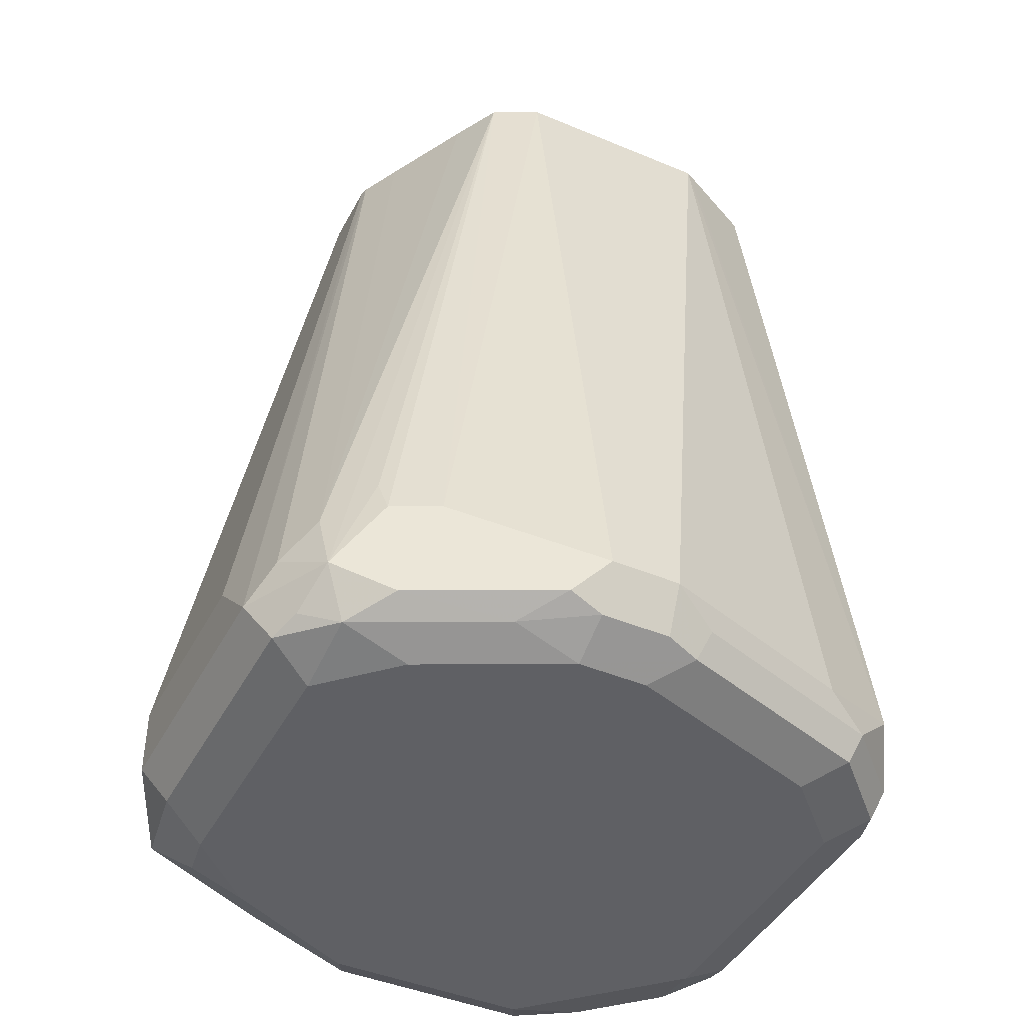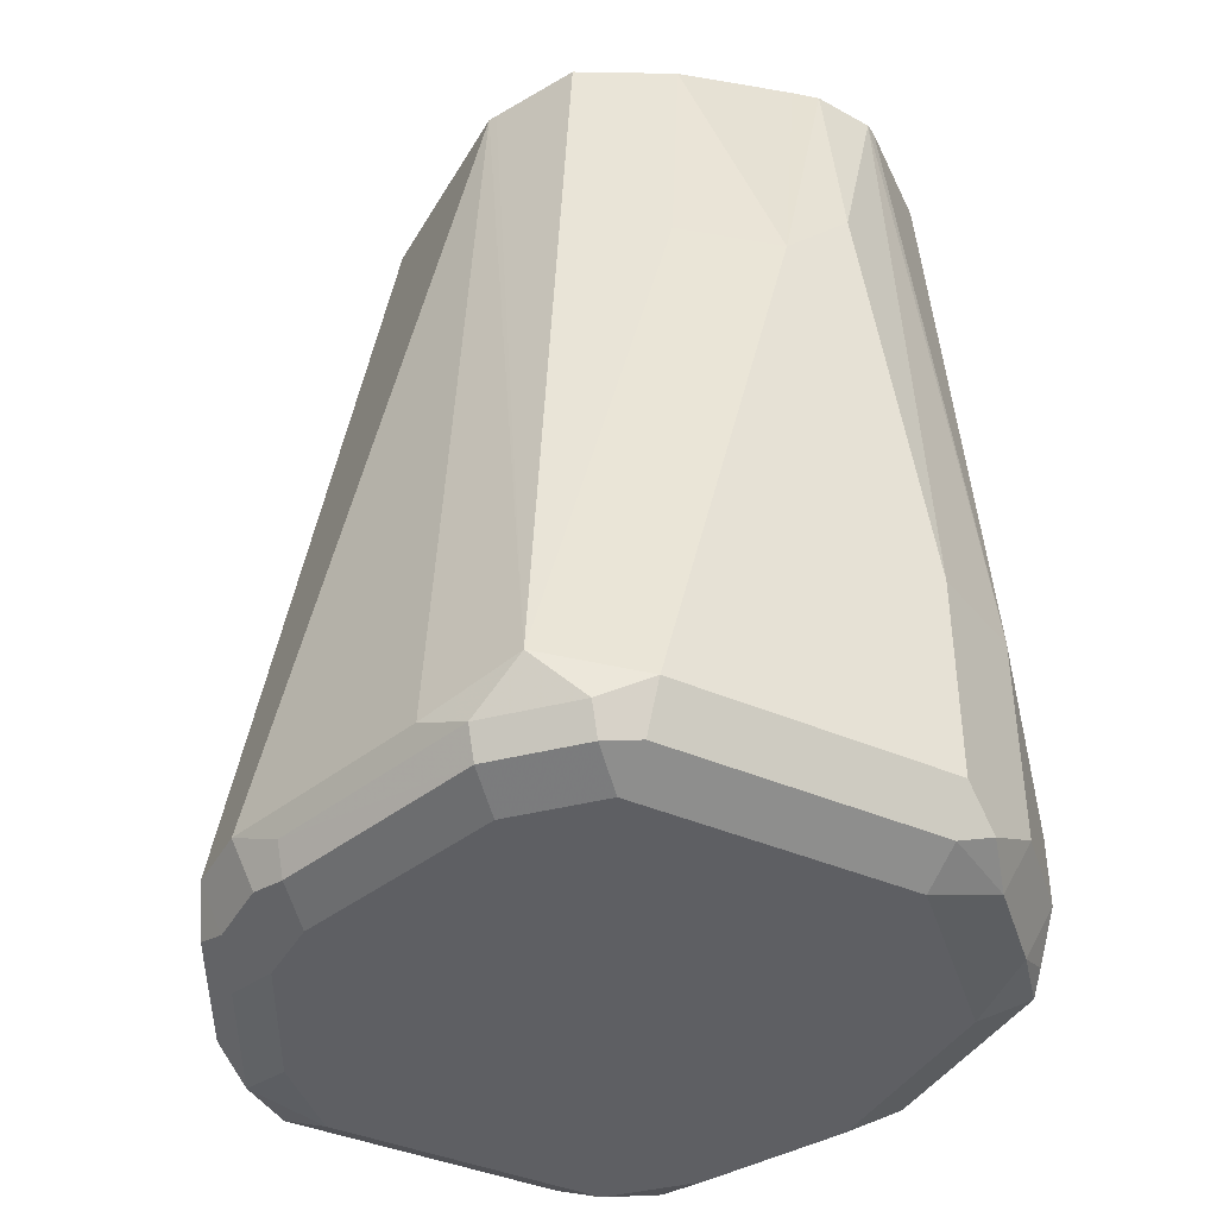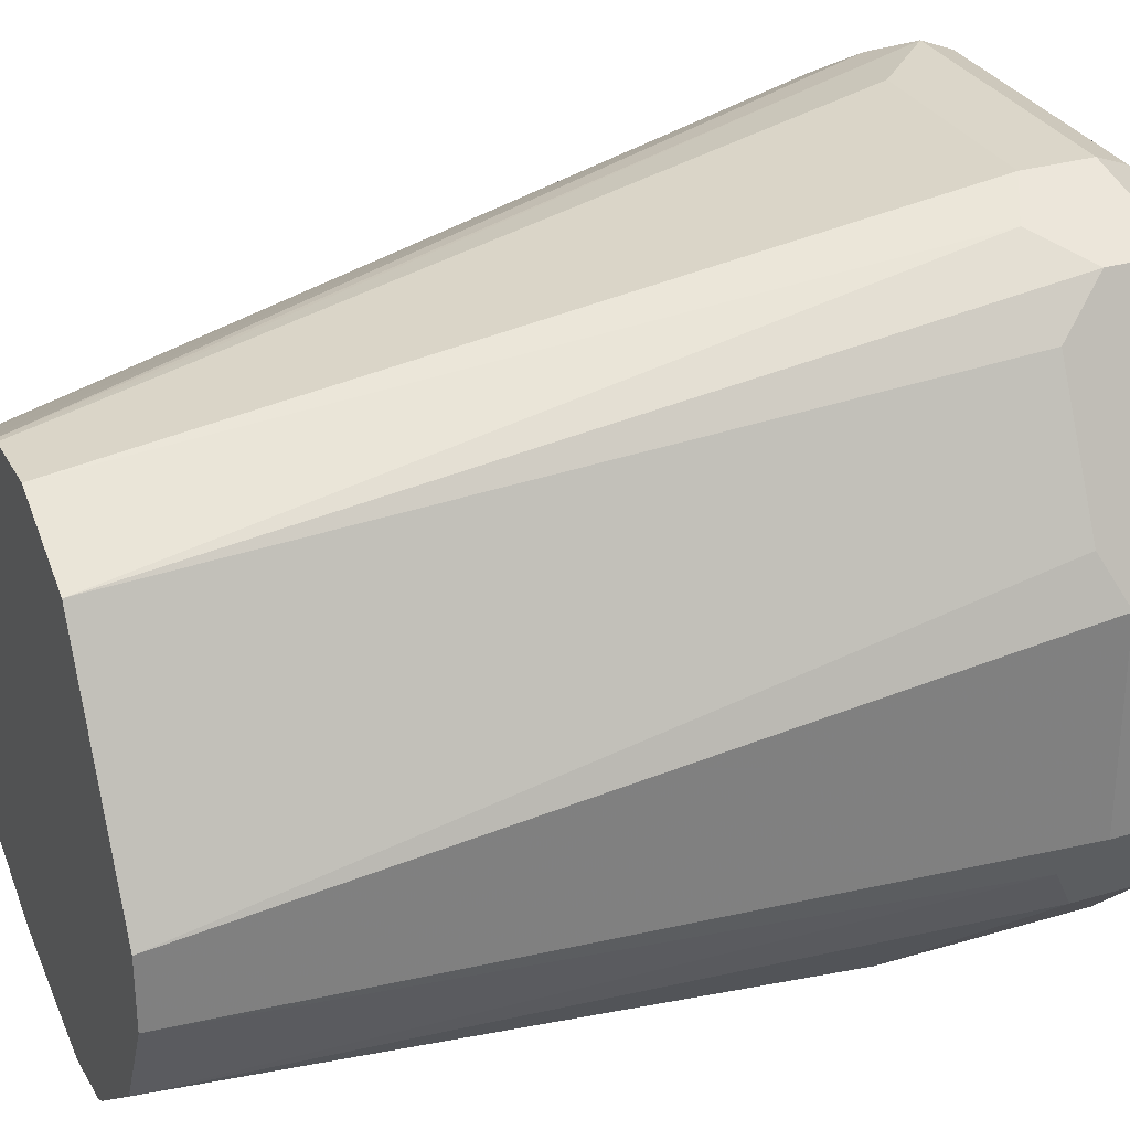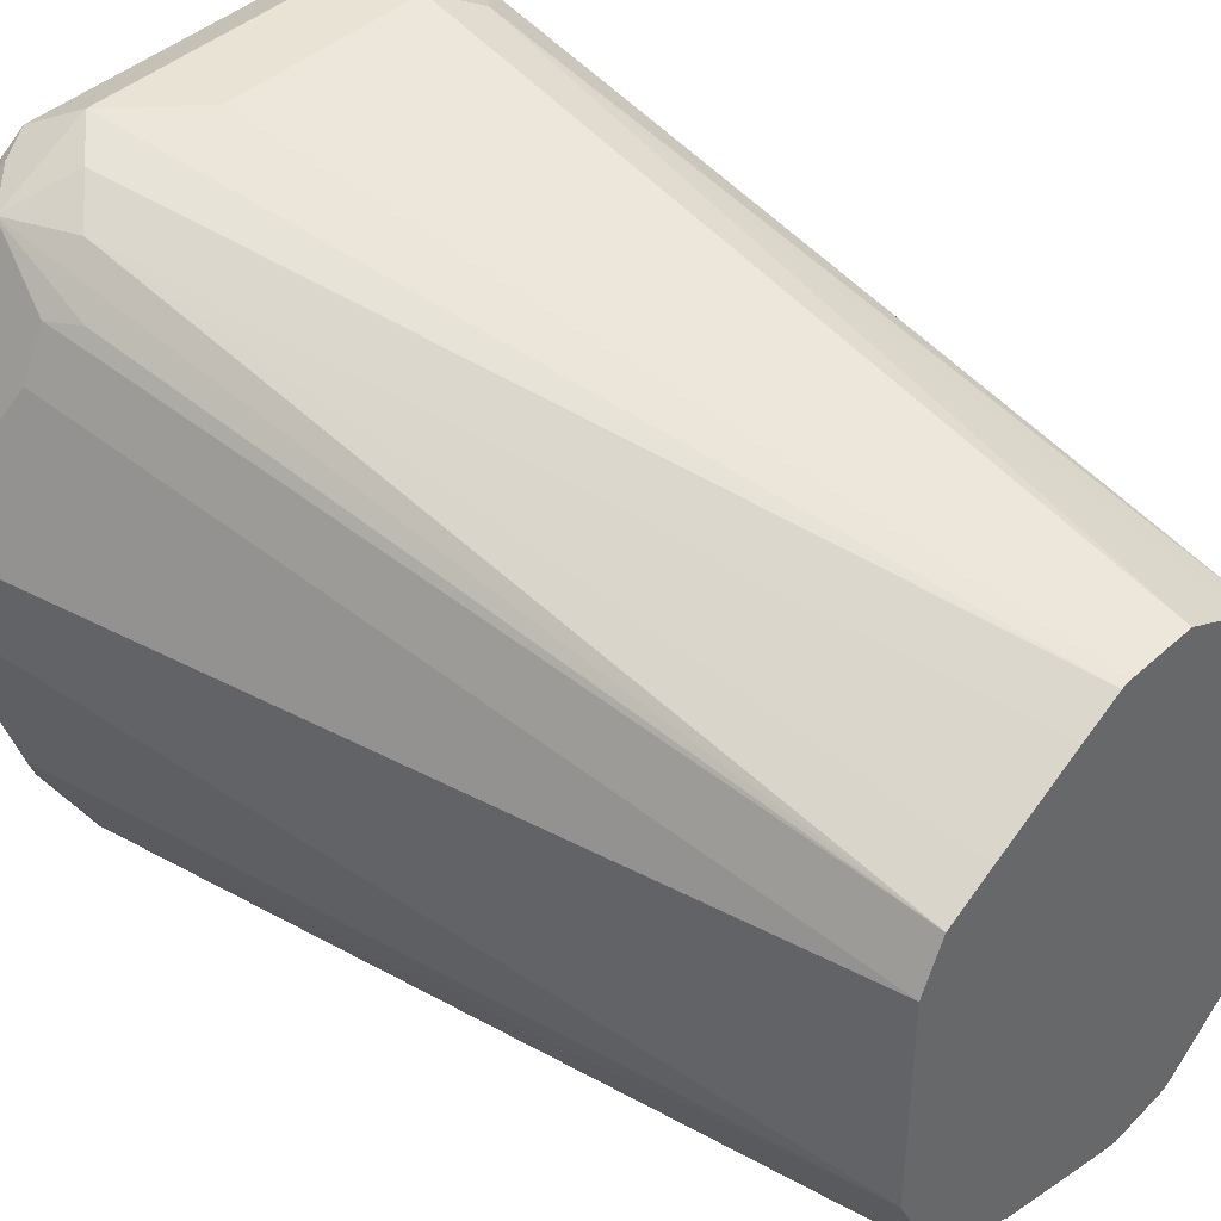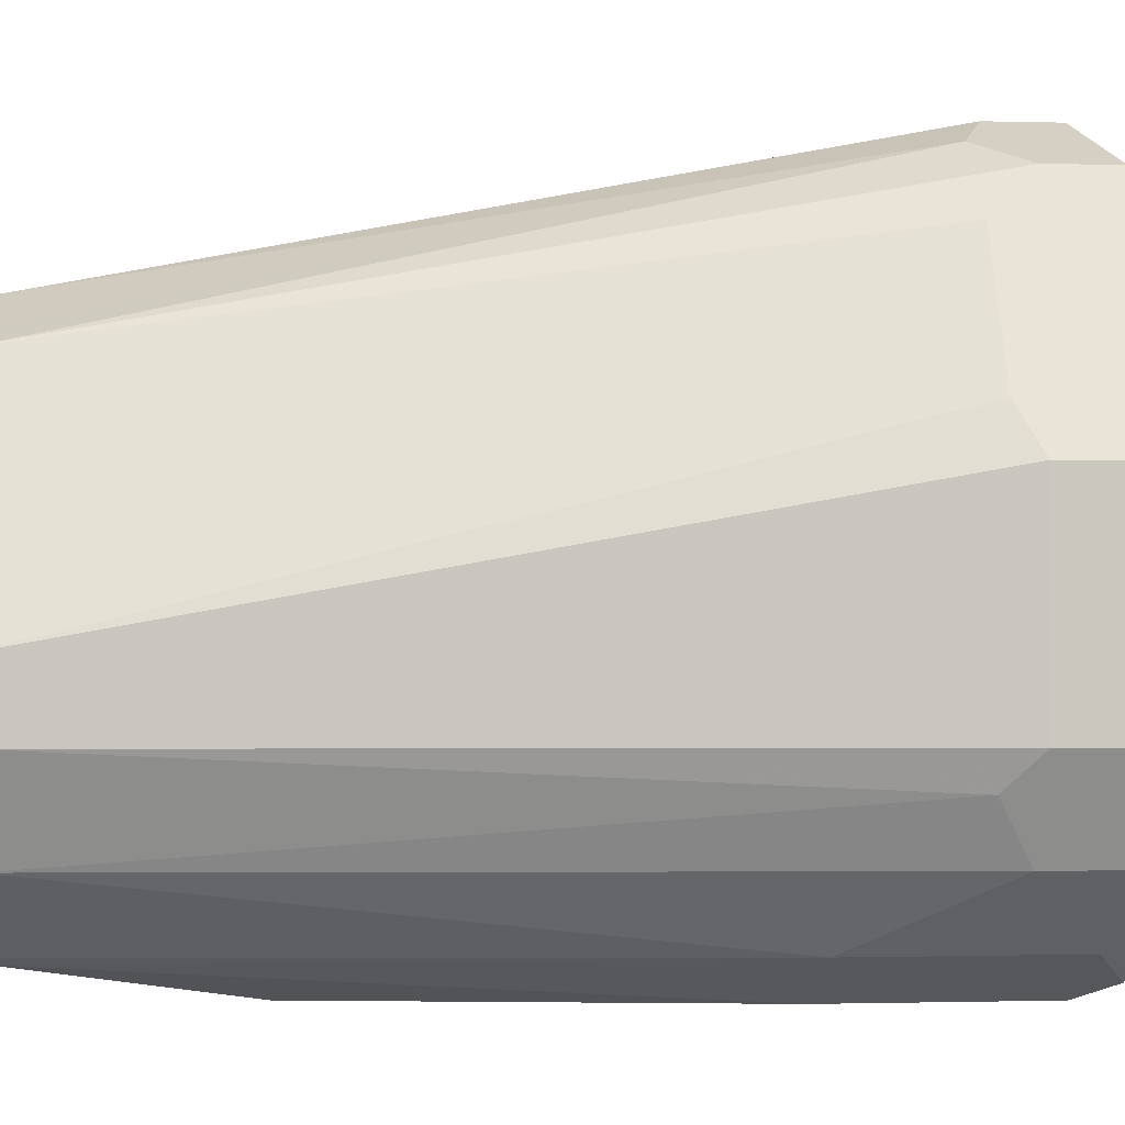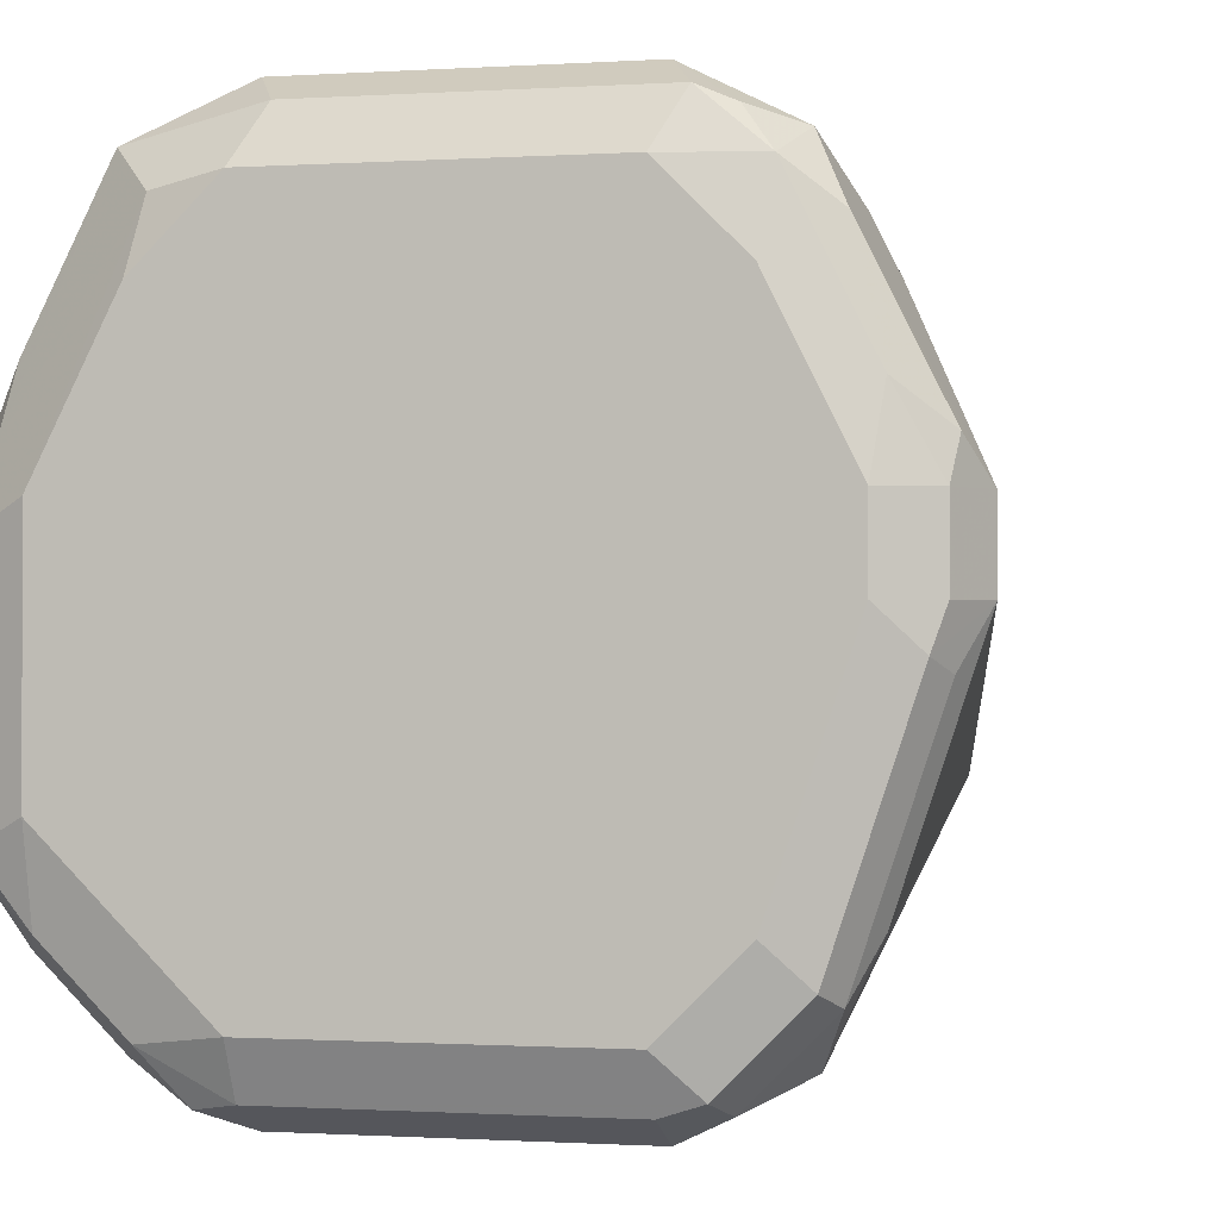
<metadata>
{"format":"obj","ext":"obj","renderer":"f3d","projection":"perspective","resolution":1024,"background":"white","views":[{"elev":-43.5,"azim":63.7,"up":"+Y"},{"elev":-40.7,"azim":152.2,"up":"+Y"},{"elev":29.8,"azim":-113.5,"up":"+Z"},{"elev":41.3,"azim":132.1,"up":"+Z"},{"elev":-0.9,"azim":-96.3,"up":"+Z"},{"elev":-0.7,"azim":14.2,"up":"+Z"}]}
</metadata>
<code>
v 0.2382 -0.5558 -0
v 0.2382 -0.5558 0.01984
v 0.2316 -0.569 -0
v 0.2283 -0.5707 -0.00991
v 0.2316 -0.5624 -0.01323
v 0.2183 -0.5558 -0.05953
v 0.1985 -0.3153 -0.0397
v 0.2183 -0.5359 0.05953
v 0.2134 -0.5657 0.06946
v 0.2332 -0.5657 0.02977
v 0.2316 -0.569 0.01984
v 0.1985 -0.3153 0.01984
v 0.2183 -0.5757 0.01984
v 0.2183 -0.5757 -0
v 0.2084 -0.5707 -0.06946
v 0.2117 -0.5624 -0.07277
v 0.2051 -0.5492 -0.086
v 0.1973 -0.3153 -0.04201
v 0.2117 -0.5359 0.07277
v 0.2051 -0.5558 0.086
v 0.1919 -0.3153 0.03307
v 0.201 -0.5707 0.07939
v 0.2208 -0.5707 0.0397
v 0.1985 -0.5757 0.05953
v 0.1985 -0.5757 -0.05953
v 0.1886 -0.5707 -0.08932
v 0.1919 -0.5624 -0.09263
v 0.1786 -0.5558 -0.09925
v 0.1654 -0.3904 -0.086
v 0.1853 -0.3153 -0.06616
v 0.1919 -0.3153 -0.05293
v 0.2084 -0.526 0.07444
v 0.1886 -0.5459 0.09428
v 0.1786 -0.5558 0.09925
v 0.1935 -0.5657 0.08932
v 0.1985 -0.5359 0.08683
v 0.1784 -0.3153 0.04026
v 0.1786 -0.5757 0.07939
v 0.1853 -0.569 0.09263
v 0.1786 -0.5757 -0.07939
v 0.09925 -0.5757 -0.07939
v 0.09925 -0.569 -0.09263
v 0.1786 -0.569 -0.09263
v 0.09925 -0.5558 -0.09925
v 0.139 -0.397 -0.09925
v 0.1588 -0.3153 -0.07939
v 0.181 -0.3153 -0.06832
v 0.1416 -0.3153 0.05897
v 0.139 -0.3153 0.05953
v 0.1588 -0.5359 0.09925
v 0.09925 -0.5558 0.09925
v 0.1532 -0.3153 0.05312
v 0.09925 -0.5757 0.07939
v 0.1059 -0.569 0.09263
v 0.05956 -0.5757 -0.0397
v 0.07942 -0.5707 -0.08188
v 0.08935 -0.5657 -0.09428
v 0.07279 -0.5558 -0.086
v 0.09925 -0.4962 -0.09925
v 0.1191 -0.3772 -0.09925
v 0.1191 -0.3153 -0.09047
v 0.1268 -0.3153 -0.08856
v 0.1191 -0.3153 0.05953
v 0.09925 -0.5359 0.09925
v 0.07279 -0.5624 0.086
v 0.08935 -0.5657 0.08932
v 0.08272 -0.5723 0.07609
v 0.07942 -0.5757 0.05953
v 0.05956 -0.5757 0.01984
v 0.04633 -0.569 -0.0463
v 0.05956 -0.5707 -0.06202
v 0.05295 -0.5558 -0.06616
v 0.07279 -0.4962 -0.086
v 0.1016 -0.3153 -0.08856
v 0.1059 -0.3153 0.05293
v 0.08602 -0.5293 0.09263
v 0.07279 -0.5425 0.086
v 0.0397 -0.5558 0.01984
v 0.05295 -0.5624 0.0463
v 0.04963 -0.5657 0.02977
v 0.04633 -0.569 0.01323
v 0.0397 -0.5558 -0.0397
v 0.04963 -0.5657 -0.05458
v 0.05295 -0.5359 -0.06616
v 0.07279 -0.3153 -0.06616
v 0.0985 -0.3153 -0.08674
v 0.1016 -0.3153 0.05077
v 0.09265 -0.3153 0.0463
v 0.06618 -0.5293 0.07277
v 0.04633 -0.5293 0.03307
v 0.0397 -0.5359 0.01984
v 0.0397 -0.5359 -0.0397
v 0.04467 -0.526 -0.04963
v 0.05956 -0.3153 -0.0397
v 0.08818 -0.3153 0.03738
v 0.06832 -0.3153 -0.002312
v 0.05956 -0.3153 -0.01984
f 51 66 54
f 45 60 61
f 45 62 46
f 49 63 64
f 49 64 50
f 51 65 66
f 44 73 59
f 45 61 62
f 51 64 76
f 55 69 81
f 51 77 65
f 53 67 68
f 53 54 66
f 53 66 67
f 55 81 70
f 55 70 71
f 44 58 73
f 56 71 72
f 56 72 58
f 51 76 77
f 44 57 58
f 33 48 34
f 42 57 44
f 56 58 57
f 28 59 60
f 28 60 45
f 29 45 46
f 29 46 47
f 29 47 30
f 33 36 48
f 34 49 50
f 34 50 64
f 42 56 57
f 34 64 51
f 34 54 39
f 34 39 35
f 36 37 52
f 36 52 48
f 38 39 54
f 38 54 53
f 41 55 71
f 41 71 56
f 41 56 42
f 34 51 54
f 58 72 84
f 78 91 92
f 59 73 74
f 76 87 88
f 76 88 77
f 77 89 90
f 77 90 91
f 77 88 89
f 78 81 80
f 78 80 79
f 28 44 59
f 78 92 82
f 75 87 76
f 84 92 93
f 85 93 94
f 88 95 89
f 89 95 96
f 89 96 90
f 90 96 97
f 90 97 91
f 91 97 94
f 91 94 92
f 92 94 93
f 84 93 85
f 73 86 74
f 73 85 86
f 73 84 85
f 59 74 60
f 60 74 61
f 63 75 76
f 63 76 64
f 65 77 91
f 65 91 78
f 65 78 79
f 65 79 80
f 65 80 67
f 65 67 66
f 67 69 68
f 67 80 81
f 67 81 69
f 70 82 83
f 70 83 71
f 70 81 78
f 70 78 82
f 71 83 72
f 72 83 82
f 72 82 92
f 72 92 84
f 58 84 73
f 28 42 44
f 34 48 49
f 26 28 27
f 7 47 46
f 7 46 62
f 7 62 61
f 7 61 74
f 7 74 86
f 7 86 85
f 7 85 94
f 7 94 97
f 7 97 96
f 7 30 47
f 7 96 95
f 7 88 87
f 7 87 75
f 7 75 63
f 7 63 49
f 7 49 48
f 7 48 52
f 7 52 37
f 7 37 21
f 7 21 12
f 7 95 88
f 7 17 18
f 7 31 30
f 6 17 7
f 1 2 11
f 28 43 42
f 1 3 4
f 1 4 5
f 1 5 16
f 1 16 6
f 1 6 7
f 1 7 12
f 1 12 2
f 7 18 31
f 2 8 9
f 2 10 11
f 2 12 8
f 3 11 4
f 4 13 14
f 4 14 15
f 4 15 5
f 4 11 13
f 5 15 16
f 6 16 17
f 2 9 10
f 8 19 20
f 1 11 3
f 8 12 21
f 17 45 29
f 17 29 30
f 17 30 31
f 17 31 18
f 19 32 20
f 19 21 32
f 20 33 34
f 20 34 35
f 20 35 22
f 17 28 45
f 20 32 21
f 20 36 33
f 21 37 36
f 22 38 24
f 22 35 39
f 22 39 38
f 26 40 41
f 26 41 42
f 26 42 43
f 8 20 9
f 20 21 36
f 17 27 28
f 26 43 28
f 15 27 16
f 16 27 17
f 9 20 22
f 9 22 23
f 9 23 10
f 10 23 11
f 11 23 13
f 13 23 22
f 13 22 24
f 13 24 38
f 13 38 53
f 8 21 19
f 13 68 69
f 13 69 55
f 13 55 41
f 13 41 40
f 13 40 25
f 13 25 14
f 14 25 15
f 15 25 40
f 15 40 26
f 15 26 27
f 13 53 68

</code>
